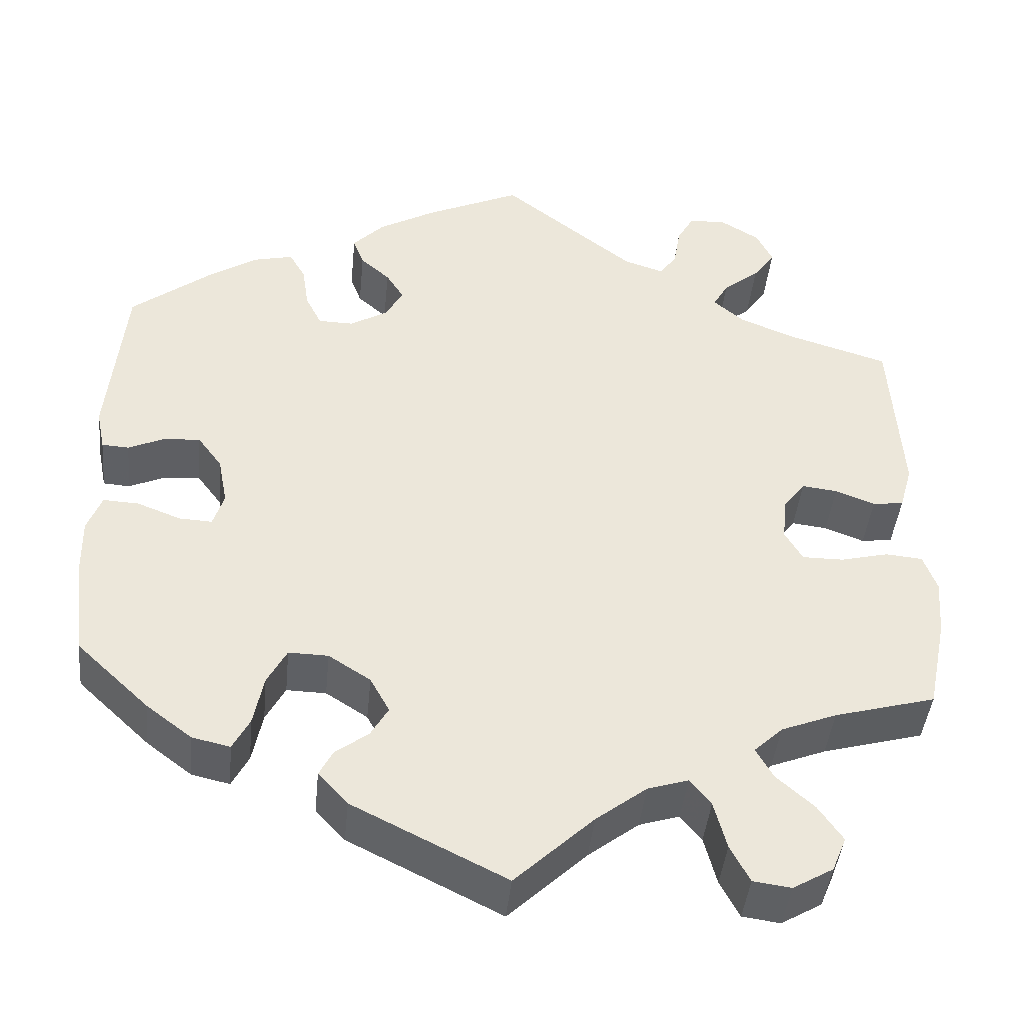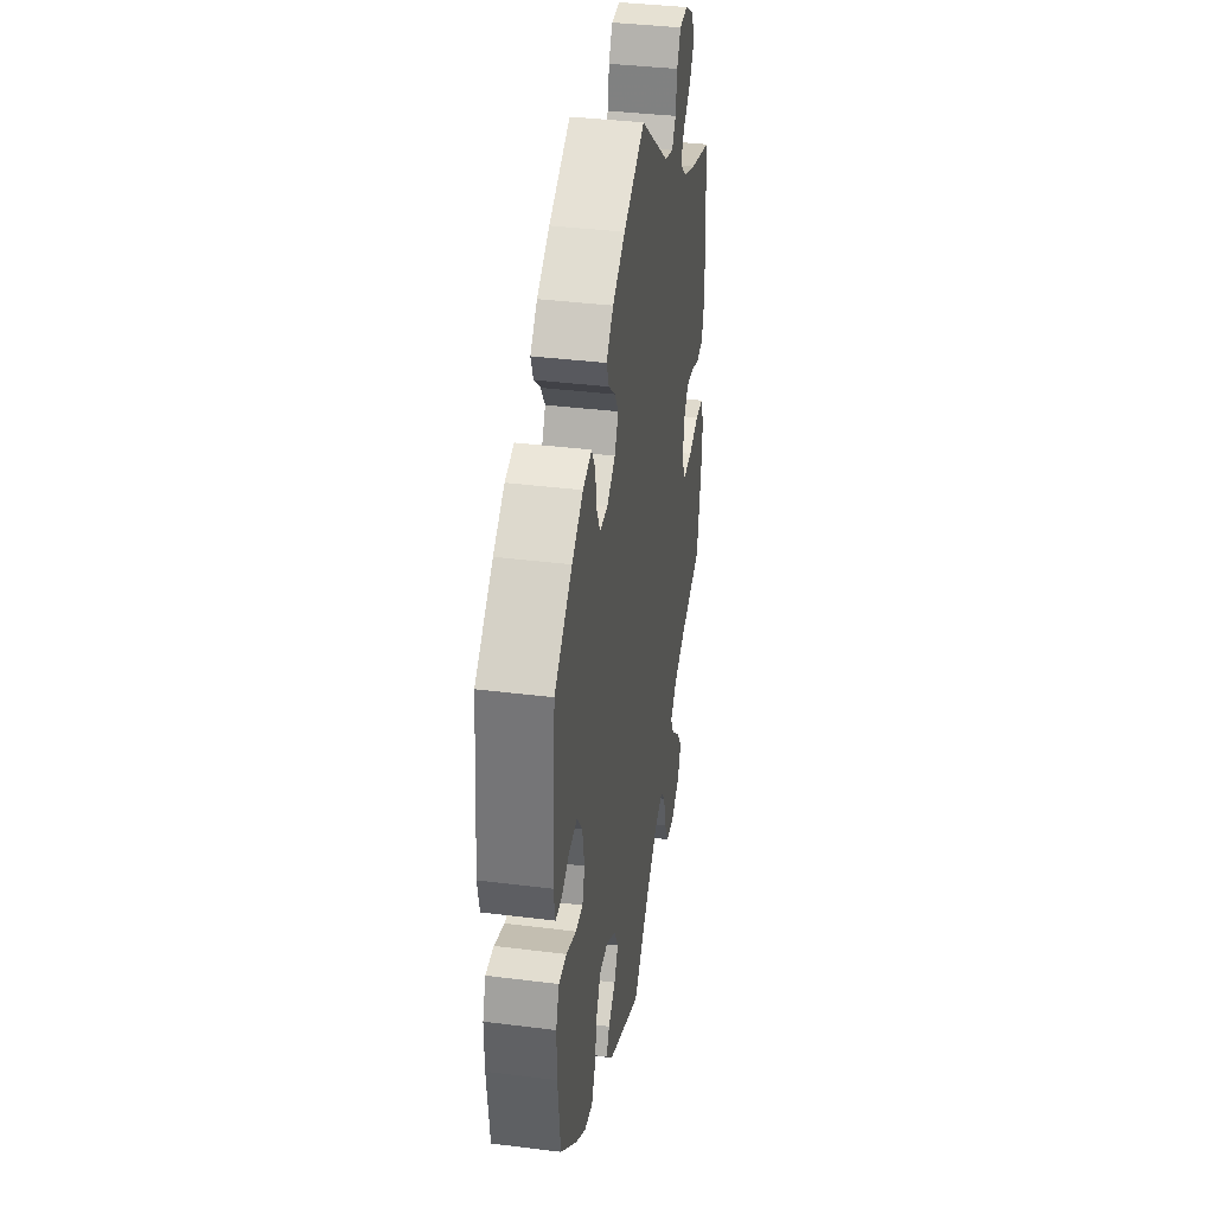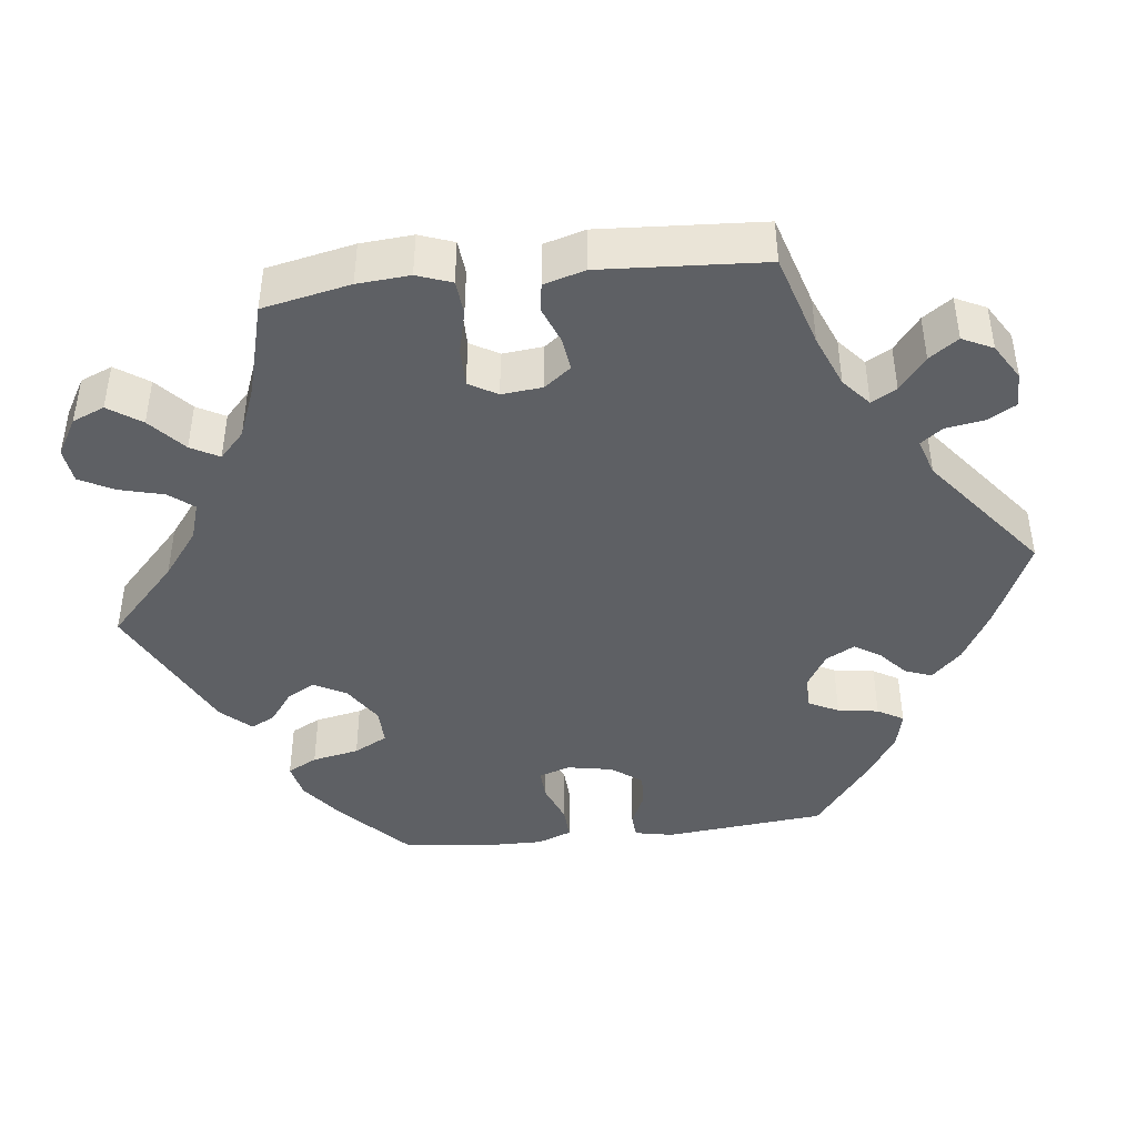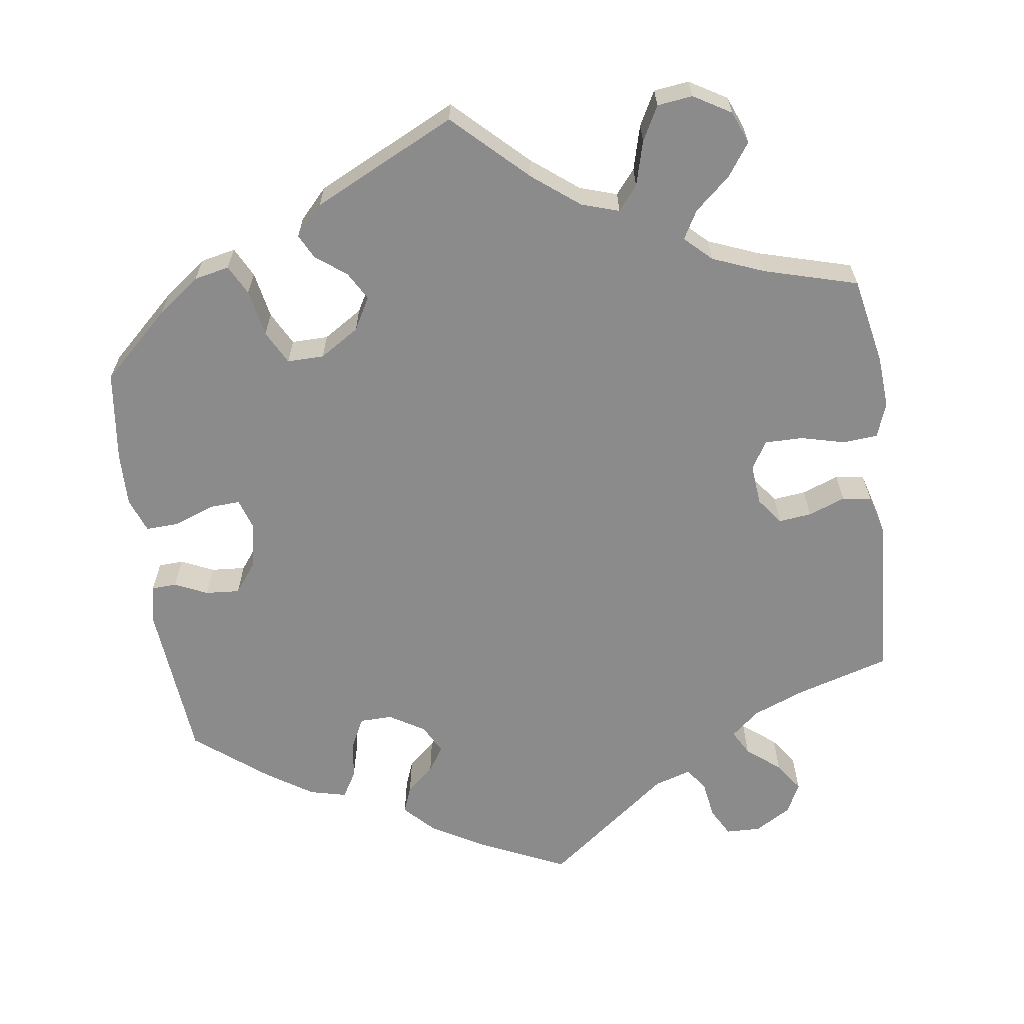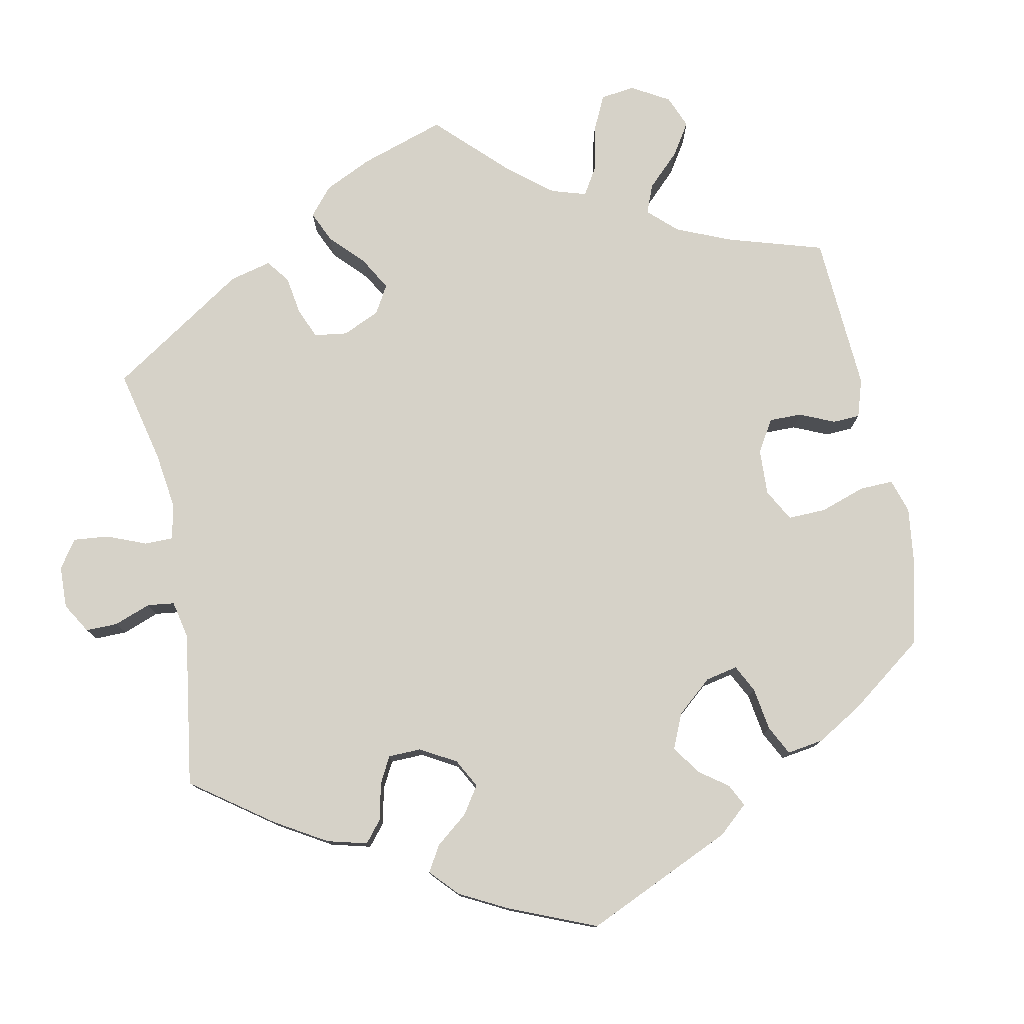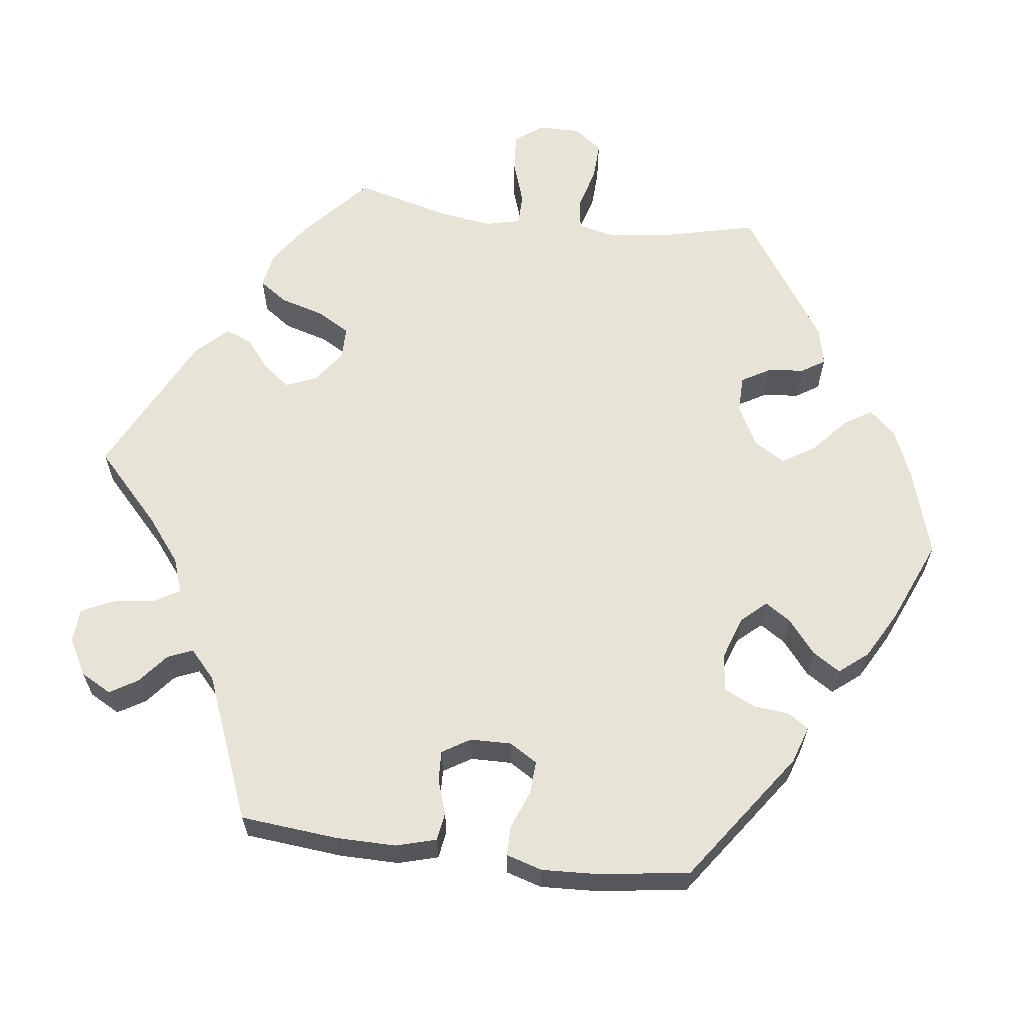
<metadata>
{"format":"obj","ext":"obj","renderer":"f3d","projection":"perspective","resolution":1024,"background":"white","views":[{"elev":-42.9,"azim":174.4,"up":"+Z"},{"elev":37.6,"azim":99.1,"up":"+Z"},{"elev":-43.1,"azim":-83.3,"up":"+Y"},{"elev":-63.8,"azim":-172.4,"up":"+Y"},{"elev":77.5,"azim":48.9,"up":"+Y"},{"elev":62.4,"azim":37.2,"up":"+Y"}]}
</metadata>
<code>
v 0.415 0.07 -0.369
v 0.361 0.07 -0.41
v 0.316 0.07 -0.42
v 0.296 0.07 -0.382
v 0.284 0.07 -0.322
v 0.261 0.07 -0.279
v 0.214 0.07 -0.28
v 0.164 0.07 -0.312
v 0.141 0.07 -0.354
v 0.162 0.07 -0.39
v 0.201 0.07 -0.419
v 0.217 0.07 -0.45
v 0.182 0.07 -0.488
v 0 0.07 -0.578
v -0.093 0.07 -0.49
v -0.153 0.07 -0.444
v -0.201 0.07 -0.429
v -0.226 0.07 -0.46
v -0.241 0.07 -0.517
v -0.264 0.07 -0.561
v -0.309 0.07 -0.567
v -0.357 0.07 -0.539
v -0.374 0.07 -0.498
v -0.345 0.07 -0.456
v -0.3 0.07 -0.416
v -0.28 0.07 -0.38
v -0.314 0.07 -0.348
v -0.38 0.07 -0.322
v -0.5 0.07 -0.289
v -0.523 0.07 -0.177
v -0.528 0.07 -0.11
v -0.512 0.07 -0.066
v -0.468 0.07 -0.062
v -0.411 0.07 -0.076
v -0.362 0.07 -0.076
v -0.341 0.07 -0.04
v -0.346 0.07 0.012
v -0.372 0.07 0.046
v -0.414 0.07 0.041
v -0.461 0.07 0.023
v -0.498 0.07 0.028
v -0.513 0.07 0.081
v -0.5 0.07 0.289
v -0.381 0.07 0.325
v -0.314 0.07 0.352
v -0.278 0.07 0.383
v -0.296 0.07 0.415
v -0.339 0.07 0.449
v -0.365 0.07 0.486
v -0.346 0.07 0.525
v -0.3 0.07 0.553
v -0.255 0.07 0.552
v -0.235 0.07 0.516
v -0.227 0.07 0.467
v -0.206 0.07 0.439
v -0.159 0.07 0.454
v -0.001 0.07 0.578
v 0.113 0.07 0.526
v 0.18 0.07 0.488
v 0.217 0.07 0.45
v 0.204 0.07 0.416
v 0.169 0.07 0.385
v 0.148 0.07 0.352
v 0.168 0.07 0.315
v 0.213 0.07 0.288
v 0.255 0.07 0.289
v 0.274 0.07 0.327
v 0.282 0.07 0.379
v 0.301 0.07 0.412
v 0.348 0.07 0.401
v 0.407 0.07 0.363
v 0.501 0.07 0.29
v 0.521 0.07 0.084
v 0.511 0.07 0.035
v 0.479 0.07 0.033
v 0.437 0.07 0.052
v 0.393 0.07 0.055
v 0.364 0.07 0.016
v 0.353 0.07 -0.042
v 0.366 0.07 -0.082
v 0.405 0.07 -0.08
v 0.457 0.07 -0.06
v 0.499 0.07 -0.058
v 0.516 0.07 -0.102
v 0.515 0.07 -0.171
v 0.501 0.07 -0.288
v 0.415 0 -0.369
v 0.361 0 -0.41
v 0.316 0 -0.42
v 0.296 0 -0.382
v 0.284 0 -0.322
v 0.261 0 -0.279
v 0.214 0 -0.28
v 0.164 0 -0.312
v 0.141 0 -0.354
v 0.162 0 -0.39
v 0.201 0 -0.419
v 0.217 0 -0.45
v 0.182 0 -0.488
v 0 0 -0.578
v -0.093 0 -0.49
v -0.153 0 -0.444
v -0.201 0 -0.429
v -0.226 0 -0.46
v -0.241 0 -0.517
v -0.264 0 -0.561
v -0.309 0 -0.567
v -0.357 0 -0.539
v -0.374 0 -0.498
v -0.345 0 -0.456
v -0.3 0 -0.416
v -0.28 0 -0.38
v -0.314 0 -0.348
v -0.38 0 -0.322
v -0.5 0 -0.289
v -0.523 0 -0.177
v -0.528 0 -0.11
v -0.512 0 -0.066
v -0.468 0 -0.062
v -0.411 0 -0.076
v -0.362 0 -0.076
v -0.341 0 -0.04
v -0.346 0 0.012
v -0.372 0 0.046
v -0.414 0 0.041
v -0.461 0 0.023
v -0.498 0 0.028
v -0.513 0 0.081
v -0.5 0 0.289
v -0.381 0 0.325
v -0.314 0 0.352
v -0.278 0 0.383
v -0.296 0 0.415
v -0.339 0 0.449
v -0.365 0 0.486
v -0.346 0 0.525
v -0.3 0 0.553
v -0.255 0 0.552
v -0.235 0 0.516
v -0.227 0 0.467
v -0.206 0 0.439
v -0.159 0 0.454
v -0.001 0 0.578
v 0.113 0 0.526
v 0.18 0 0.488
v 0.217 0 0.45
v 0.204 0 0.416
v 0.169 0 0.385
v 0.148 0 0.352
v 0.168 0 0.315
v 0.213 0 0.288
v 0.255 0 0.289
v 0.274 0 0.327
v 0.282 0 0.379
v 0.301 0 0.412
v 0.348 0 0.401
v 0.407 0 0.363
v 0.501 0 0.29
v 0.521 0 0.084
v 0.511 0 0.035
v 0.479 0 0.033
v 0.437 0 0.052
v 0.393 0 0.055
v 0.364 0 0.016
v 0.353 0 -0.042
v 0.366 0 -0.082
v 0.405 0 -0.08
v 0.457 0 -0.06
v 0.499 0 -0.058
v 0.516 0 -0.102
v 0.515 0 -0.171
v 0.501 0 -0.288
f 81 82 83 84
f 80 81 84 85
f 73 74 75 76
f 73 76 77
f 72 73 77
f 71 72 77 78
f 67 68 69 70
f 66 67 70 71
f 59 60 61 62
f 59 62 63
f 56 57 58 59
f 55 56 59 63
f 51 52 53 54
f 51 54 55
f 50 51 55
f 47 48 49 50
f 46 47 50 55
f 45 46 55 63
f 41 42 43 44
f 39 40 41 44
f 38 39 44 45
f 37 38 45 63
f 31 32 33 34
f 31 34 35
f 28 29 30 31
f 27 28 31 35
f 26 27 35 36
f 22 23 24 25
f 22 25 26
f 21 22 26
f 18 19 20 21
f 18 21 26
f 17 18 26 36
f 12 13 14 15
f 10 11 12 15
f 9 10 15 16
f 8 9 16 17
f 2 3 4 5
f 2 5 6
f 1 2 6
f 80 85 86 1
f 66 71 78 79
f 65 66 79
f 64 65 79 80
f 7 8 17 36
f 6 7 36 37
f 64 80 1 6
f 6 37 63 64
f 170 169 168 167
f 171 170 167 166
f 162 161 160 159
f 163 162 159
f 163 159 158
f 164 163 158 157
f 156 155 154 153
f 157 156 153 152
f 148 147 146 145
f 149 148 145
f 145 144 143 142
f 149 145 142 141
f 140 139 138 137
f 141 140 137
f 141 137 136
f 136 135 134 133
f 141 136 133 132
f 149 141 132 131
f 130 129 128 127
f 130 127 126 125
f 131 130 125 124
f 149 131 124 123
f 120 119 118 117
f 121 120 117
f 117 116 115 114
f 121 117 114 113
f 122 121 113 112
f 111 110 109 108
f 112 111 108
f 112 108 107
f 107 106 105 104
f 112 107 104
f 122 112 104 103
f 101 100 99 98
f 101 98 97 96
f 102 101 96 95
f 103 102 95 94
f 91 90 89 88
f 92 91 88
f 92 88 87
f 87 172 171 166
f 165 164 157 152
f 165 152 151
f 166 165 151 150
f 122 103 94 93
f 123 122 93 92
f 92 87 166 150
f 150 149 123 92
f 1 87 88 2
f 2 88 89 3
f 3 89 90 4
f 4 90 91 5
f 5 91 92 6
f 6 92 93 7
f 7 93 94 8
f 8 94 95 9
f 9 95 96 10
f 10 96 97 11
f 11 97 98 12
f 12 98 99 13
f 13 99 100 14
f 14 100 101 15
f 15 101 102 16
f 16 102 103 17
f 17 103 104 18
f 18 104 105 19
f 19 105 106 20
f 20 106 107 21
f 21 107 108 22
f 22 108 109 23
f 23 109 110 24
f 24 110 111 25
f 25 111 112 26
f 26 112 113 27
f 27 113 114 28
f 28 114 115 29
f 29 115 116 30
f 30 116 117 31
f 31 117 118 32
f 32 118 119 33
f 33 119 120 34
f 34 120 121 35
f 35 121 122 36
f 36 122 123 37
f 37 123 124 38
f 38 124 125 39
f 39 125 126 40
f 40 126 127 41
f 41 127 128 42
f 42 128 129 43
f 43 129 130 44
f 44 130 131 45
f 45 131 132 46
f 46 132 133 47
f 47 133 134 48
f 48 134 135 49
f 49 135 136 50
f 50 136 137 51
f 51 137 138 52
f 52 138 139 53
f 53 139 140 54
f 54 140 141 55
f 55 141 142 56
f 56 142 143 57
f 57 143 144 58
f 58 144 145 59
f 59 145 146 60
f 60 146 147 61
f 61 147 148 62
f 62 148 149 63
f 63 149 150 64
f 64 150 151 65
f 65 151 152 66
f 66 152 153 67
f 67 153 154 68
f 68 154 155 69
f 69 155 156 70
f 70 156 157 71
f 71 157 158 72
f 72 158 159 73
f 73 159 160 74
f 74 160 161 75
f 75 161 162 76
f 76 162 163 77
f 77 163 164 78
f 78 164 165 79
f 79 165 166 80
f 80 166 167 81
f 81 167 168 82
f 82 168 169 83
f 83 169 170 84
f 84 170 171 85
f 85 171 172 86
f 86 172 87 1

</code>
